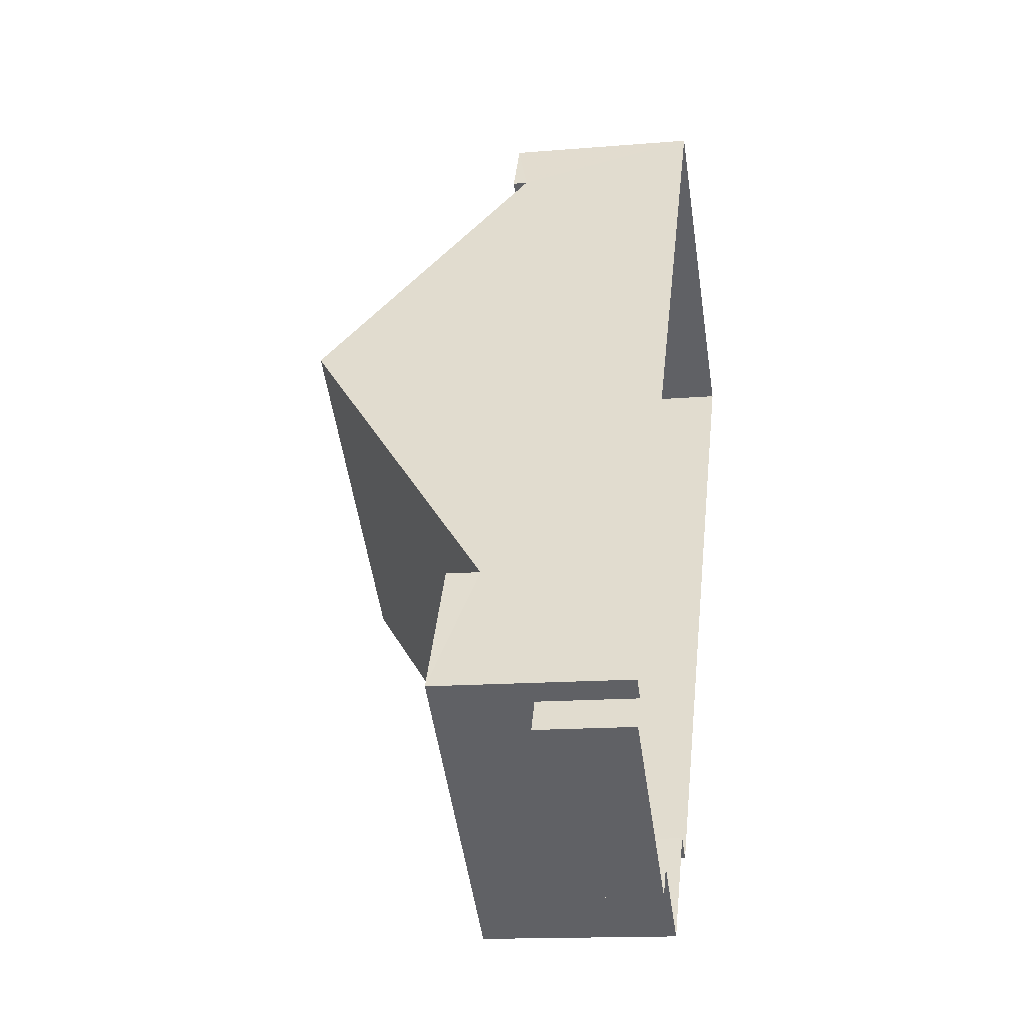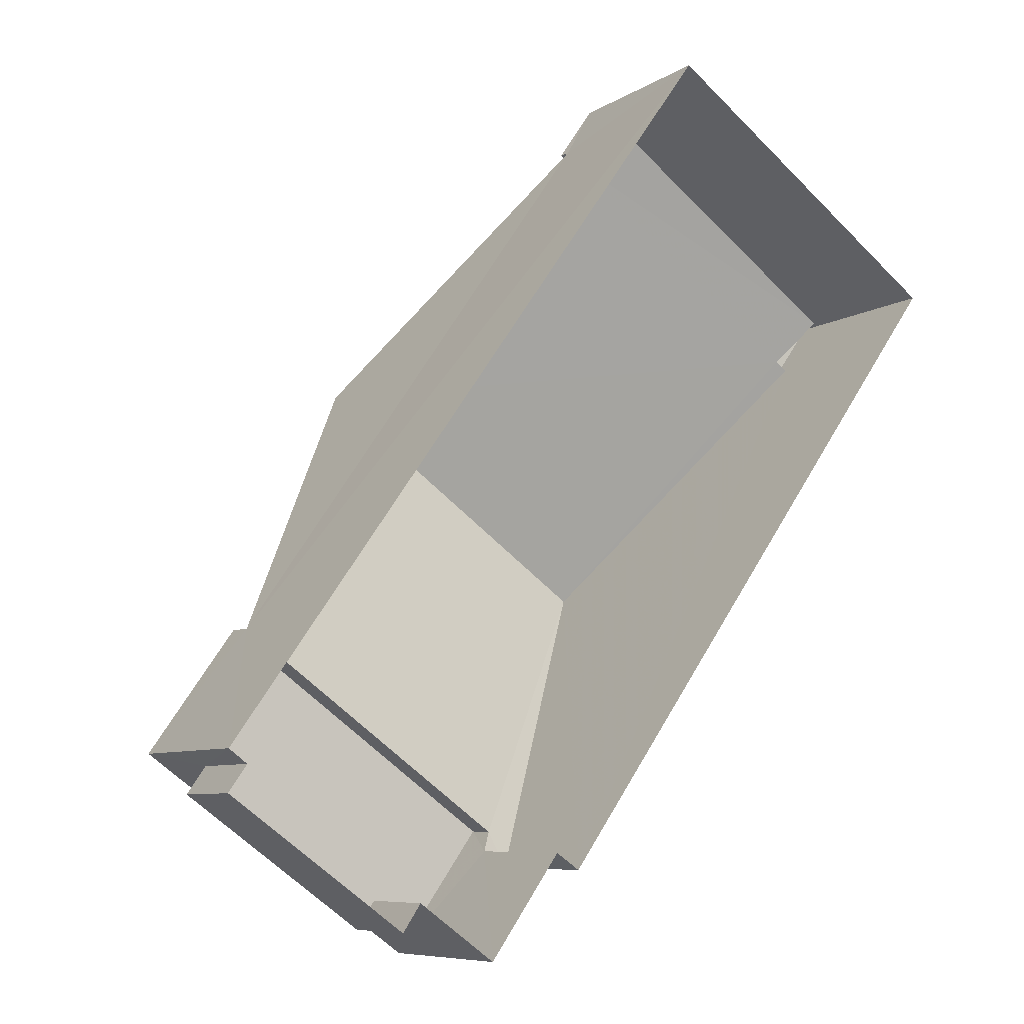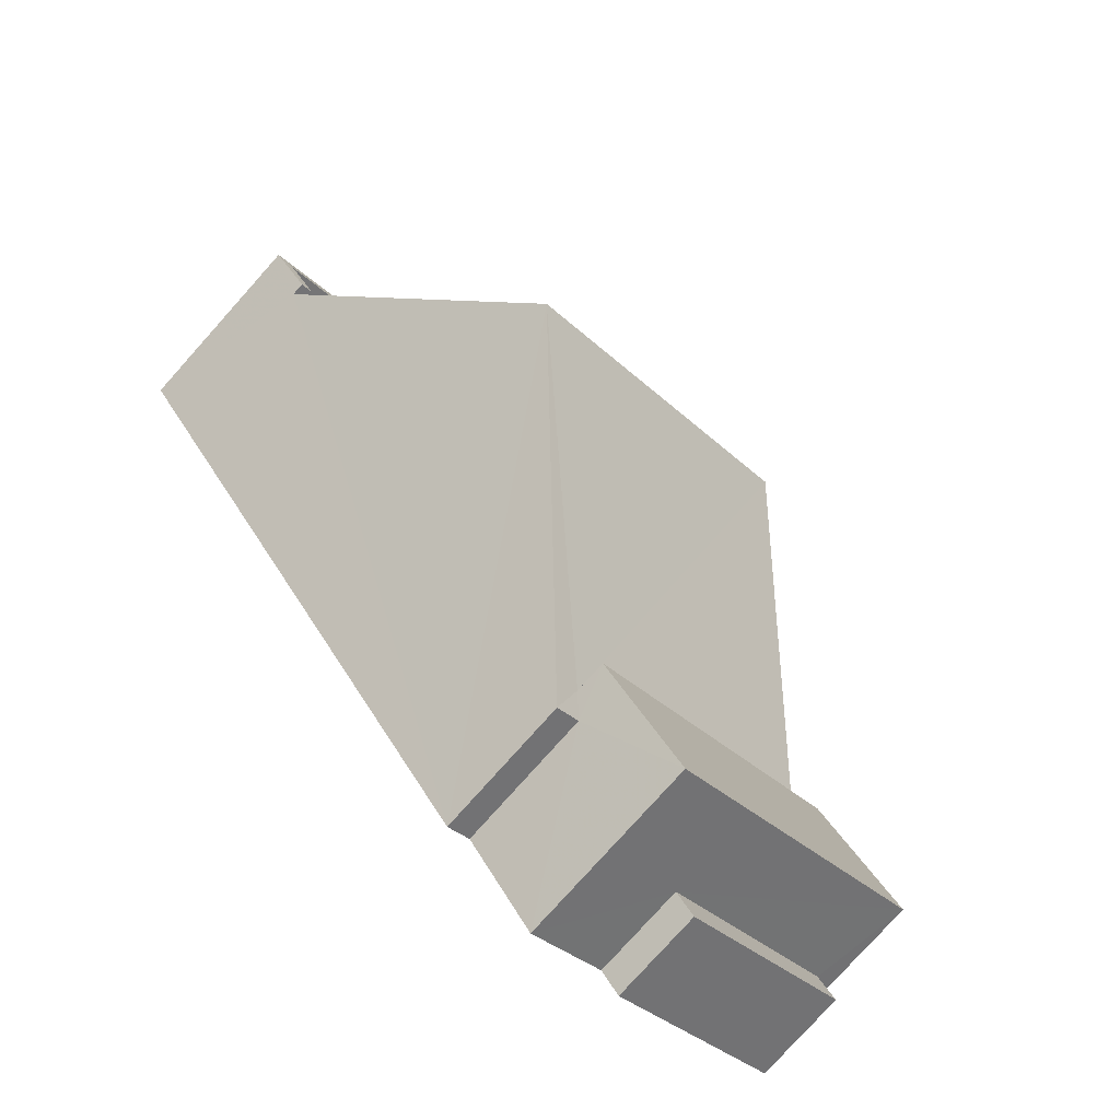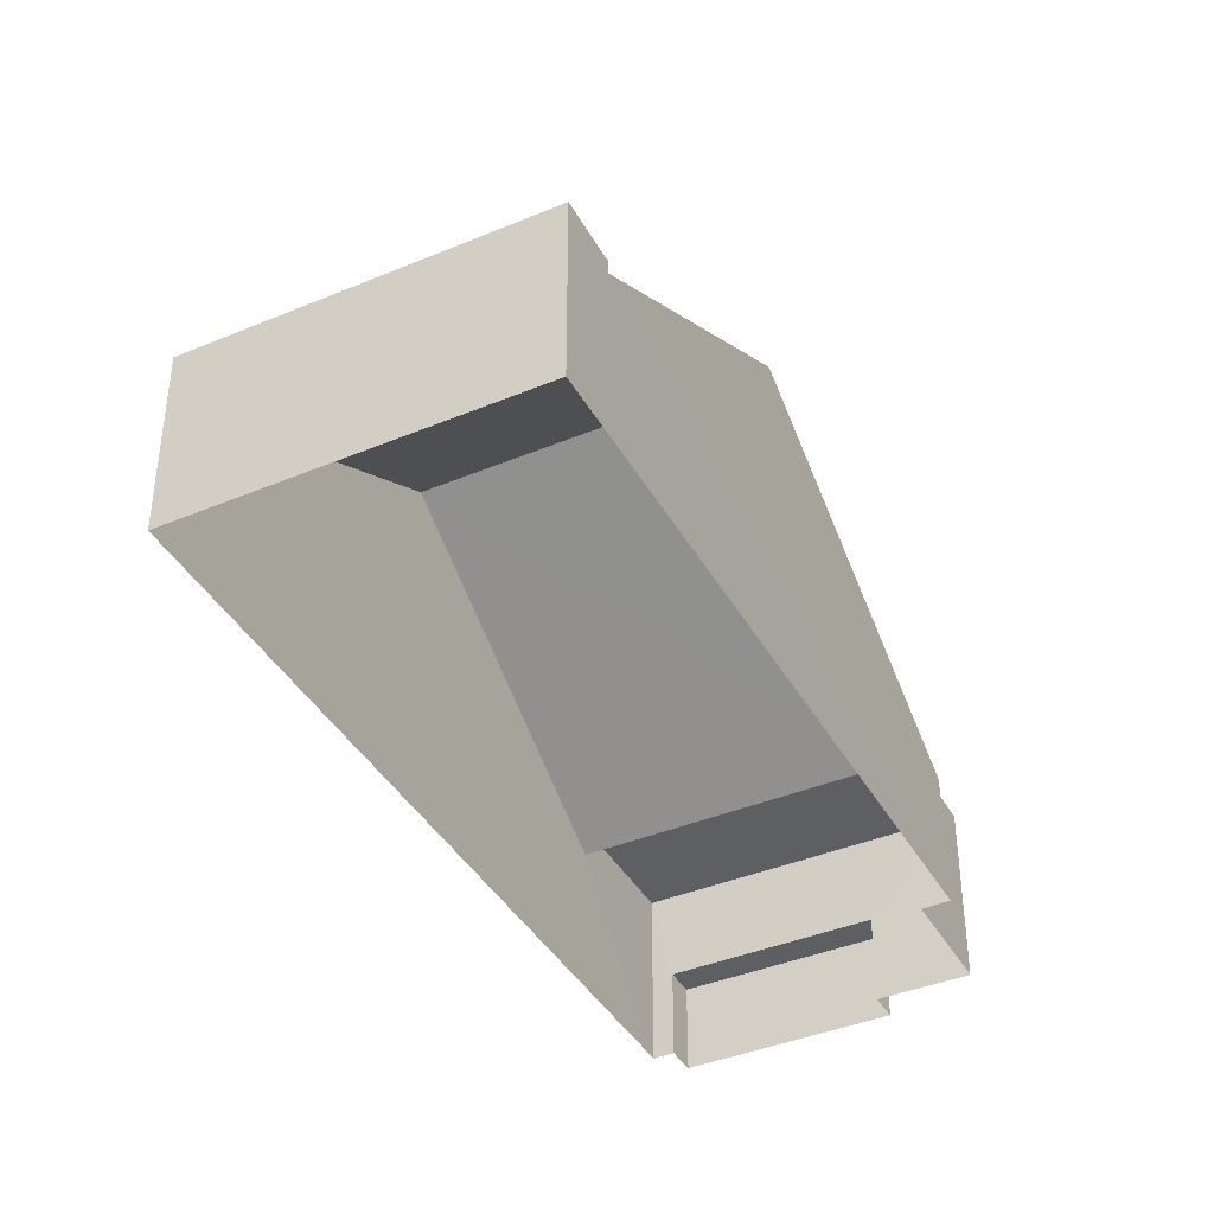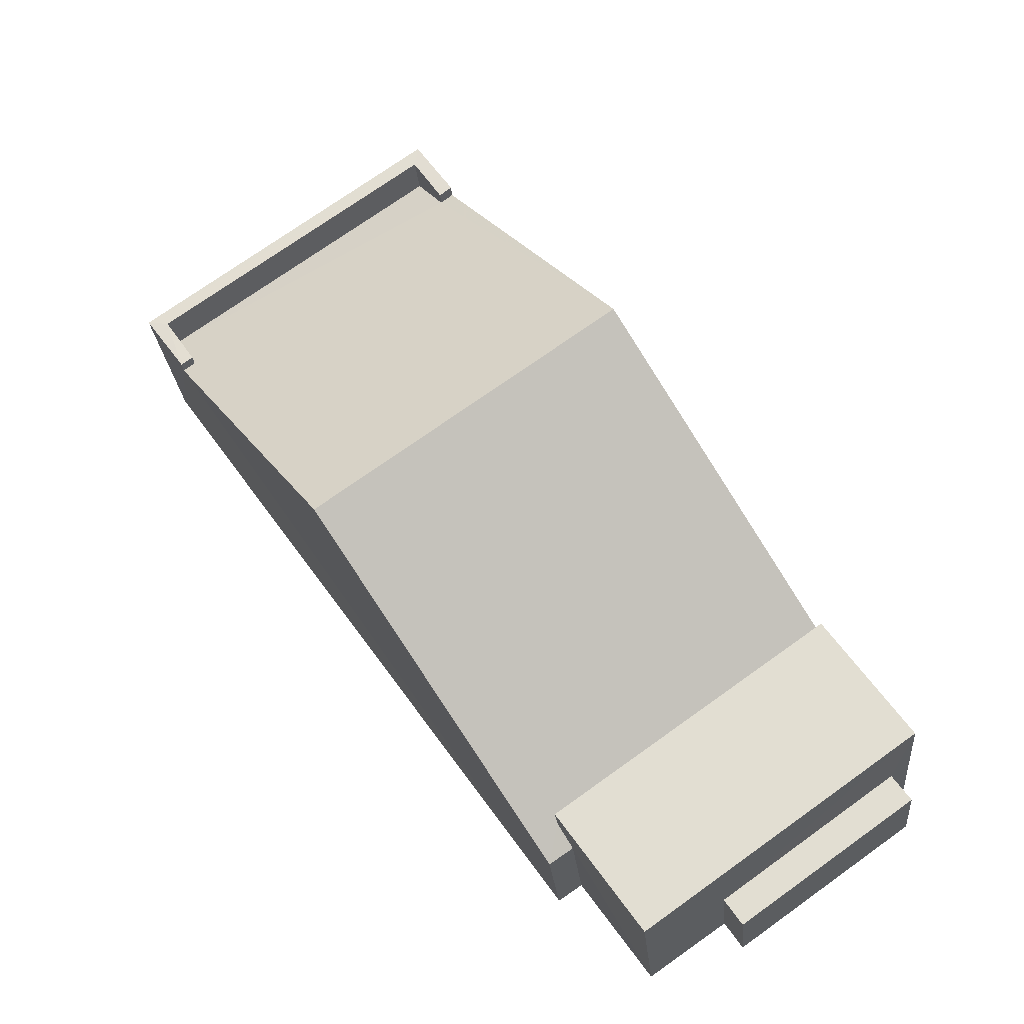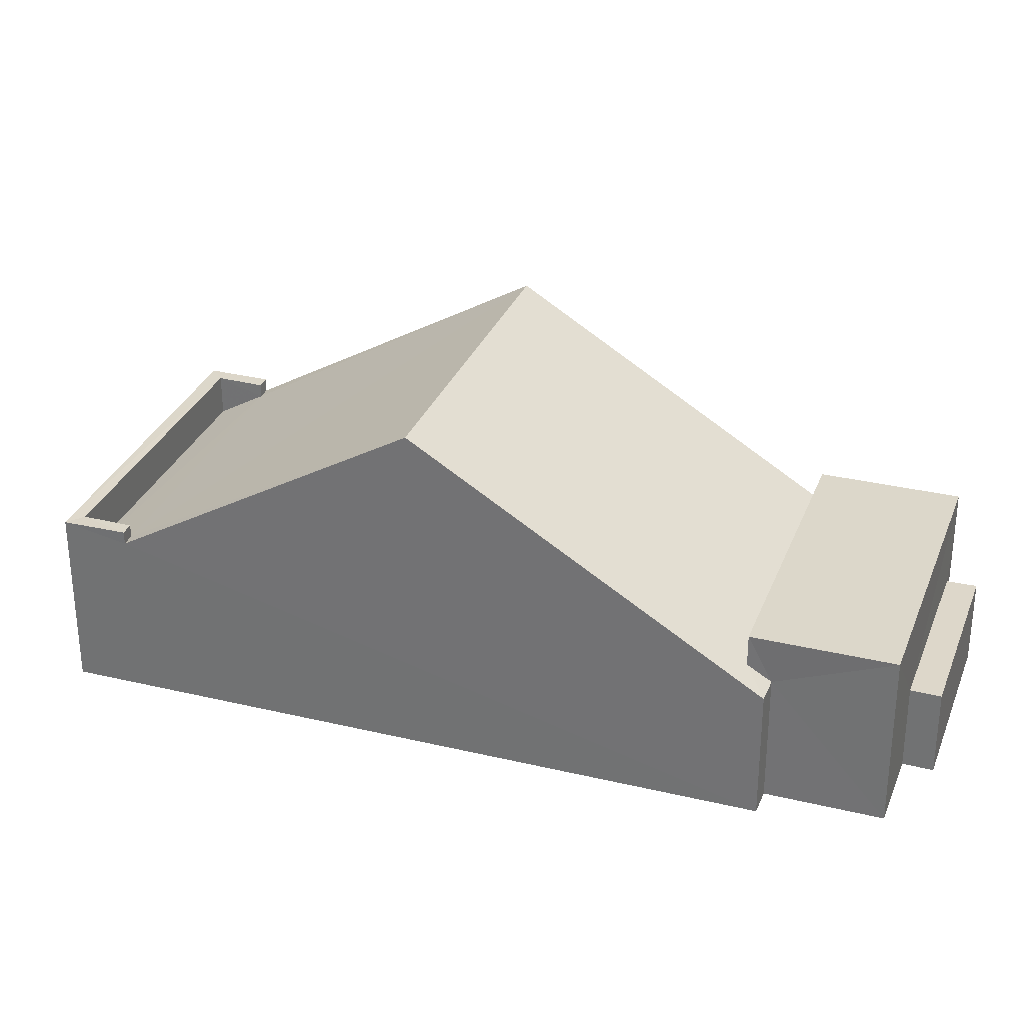
<metadata>
{"format":"obj","ext":"obj","renderer":"f3d","projection":"perspective","resolution":1024,"background":"white","views":[{"elev":-14.7,"azim":100.1,"up":"+Y"},{"elev":-7.6,"azim":148.8,"up":"+Y"},{"elev":-79.4,"azim":-42.0,"up":"+Y"},{"elev":-40.4,"azim":-117.4,"up":"+Z"},{"elev":-24.7,"azim":5.0,"up":"+Y"},{"elev":30.8,"azim":-35.6,"up":"+Z"}]}
</metadata>
<code>
v -2.254e+05 -1.279e+05 12.5
v -2.254e+05 -1.279e+05 12.5
v -2.254e+05 -1.279e+05 12.5
v -2.254e+05 -1.279e+05 12.5
v -2.254e+05 -1.279e+05 12.5
v -2.254e+05 -1.279e+05 12.5
v -2.254e+05 -1.279e+05 12.5
v -2.254e+05 -1.279e+05 12.5
v -2.254e+05 -1.279e+05 12.5
v -2.254e+05 -1.279e+05 12.5
v -2.254e+05 -1.279e+05 14.96
v -2.254e+05 -1.279e+05 14.96
v -2.254e+05 -1.279e+05 15.46
v -2.254e+05 -1.279e+05 15.46
v -2.254e+05 -1.279e+05 18.57
v -2.254e+05 -1.279e+05 15.47
v -2.254e+05 -1.279e+05 18.57
v -2.254e+05 -1.279e+05 15.47
v -2.254e+05 -1.279e+05 15.61
v -2.254e+05 -1.279e+05 15.61
v -2.254e+05 -1.279e+05 15.61
v -2.254e+05 -1.279e+05 15.61
v -2.254e+05 -1.279e+05 15.07
v -2.254e+05 -1.279e+05 15.07
v -2.254e+05 -1.279e+05 14.81
v -2.254e+05 -1.279e+05 14.81
v -2.254e+05 -1.279e+05 14.04
v -2.254e+05 -1.279e+05 14.04
v -2.254e+05 -1.279e+05 14.04
v -2.254e+05 -1.279e+05 14.04
v -2.254e+05 -1.279e+05 15.7
v -2.254e+05 -1.279e+05 15.7
v -2.254e+05 -1.279e+05 15.7
v -2.254e+05 -1.279e+05 15.7
v -2.254e+05 -1.279e+05 15.7
v -2.254e+05 -1.279e+05 15.7
v -2.254e+05 -1.279e+05 15.7
v -2.254e+05 -1.279e+05 15.7
f 1 2 3
f 1 3 4
f 2 5 6
f 3 7 8
f 9 6 10
f 7 6 9
f 2 6 3
f 3 6 7
f 11 12 13
f 14 13 15
f 15 16 17
f 17 16 18
f 13 12 16
f 15 13 16
f 19 20 21
f 22 19 21
f 23 15 24
f 15 17 24
f 24 25 26
f 24 17 25
f 27 28 29
f 27 30 28
f 31 32 33
f 34 35 36
f 32 37 33
f 36 35 38
f 33 37 38
f 35 33 38
f 37 32 14
f 37 14 2
f 14 15 23
f 2 23 5
f 23 21 20
f 23 20 5
f 2 14 23
f 3 8 26
f 8 19 26
f 26 22 24
f 26 19 22
f 38 1 18
f 1 4 18
f 38 18 36
f 4 25 17
f 18 4 17
f 26 25 4
f 3 26 4
f 16 34 36
f 18 16 36
f 13 31 33
f 11 13 33
f 14 32 31
f 13 14 31
f 11 33 35
f 12 11 35
f 23 22 21
f 23 24 22
f 16 35 34
f 16 12 35
f 29 9 10
f 29 28 9
f 30 9 28
f 30 7 9
f 1 37 2
f 1 38 37
f 6 29 10
f 6 27 29
f 30 8 7
f 8 30 19
f 6 5 27
f 20 19 30
f 5 20 27
f 20 30 27

</code>
